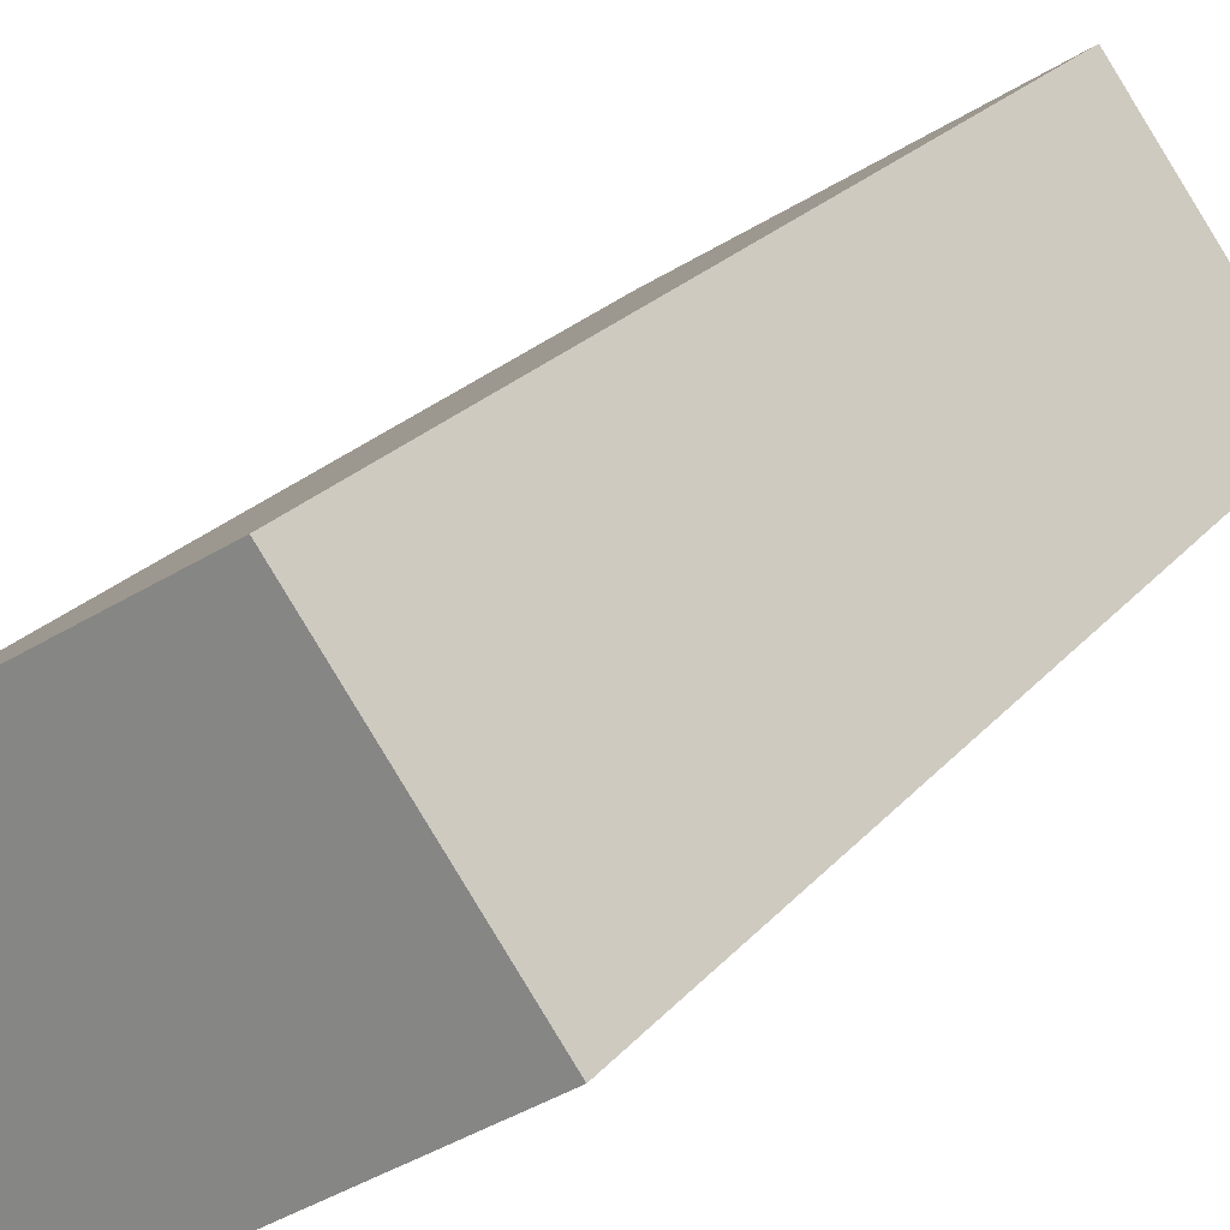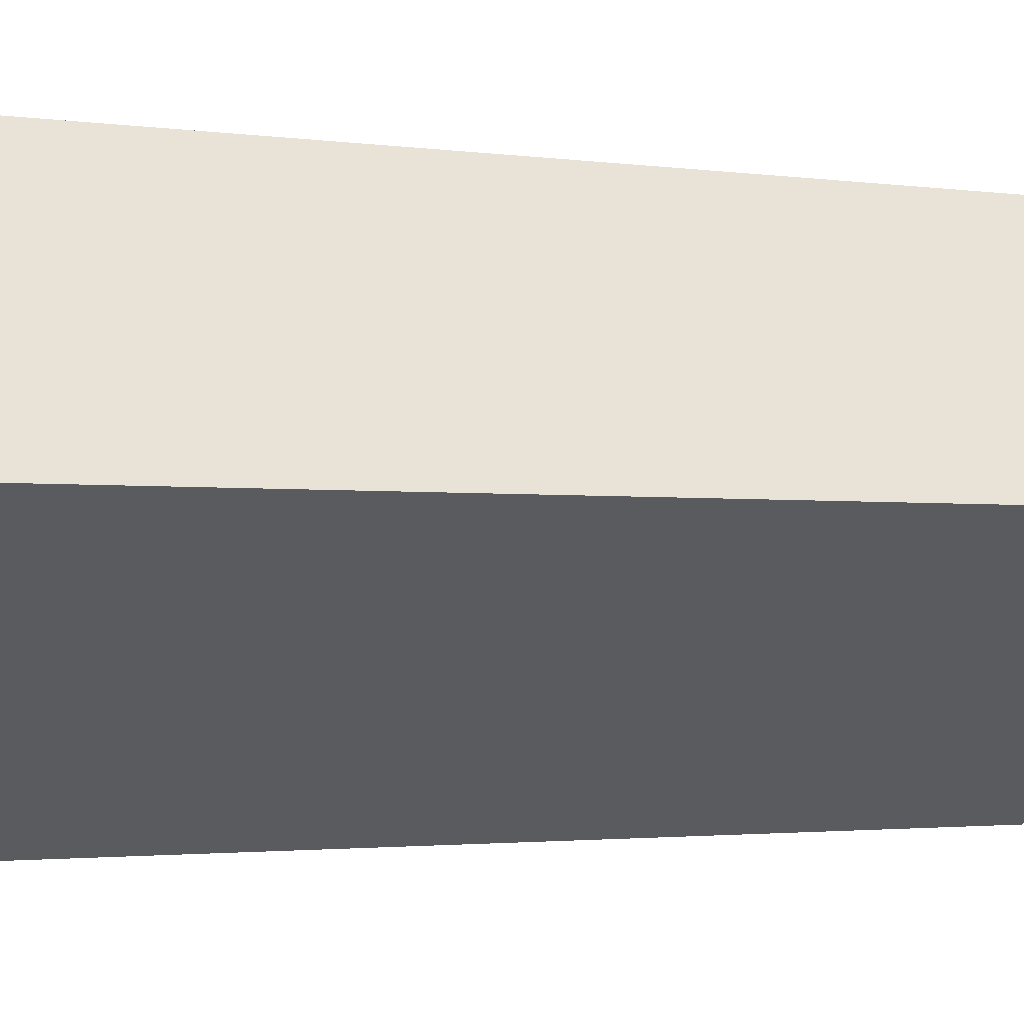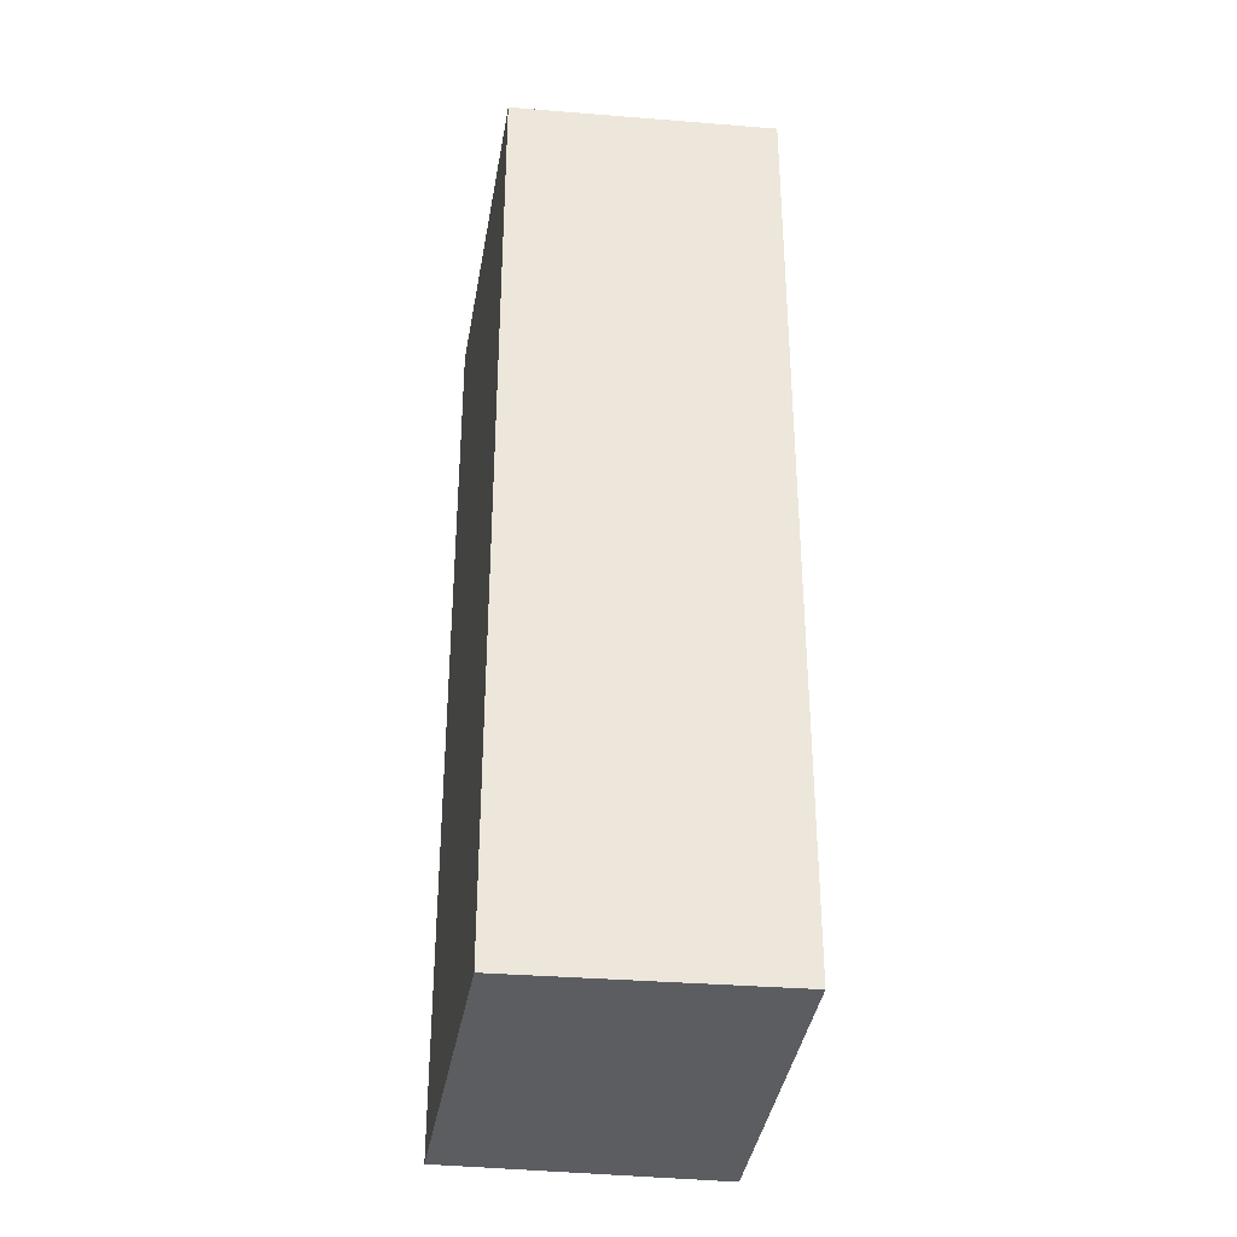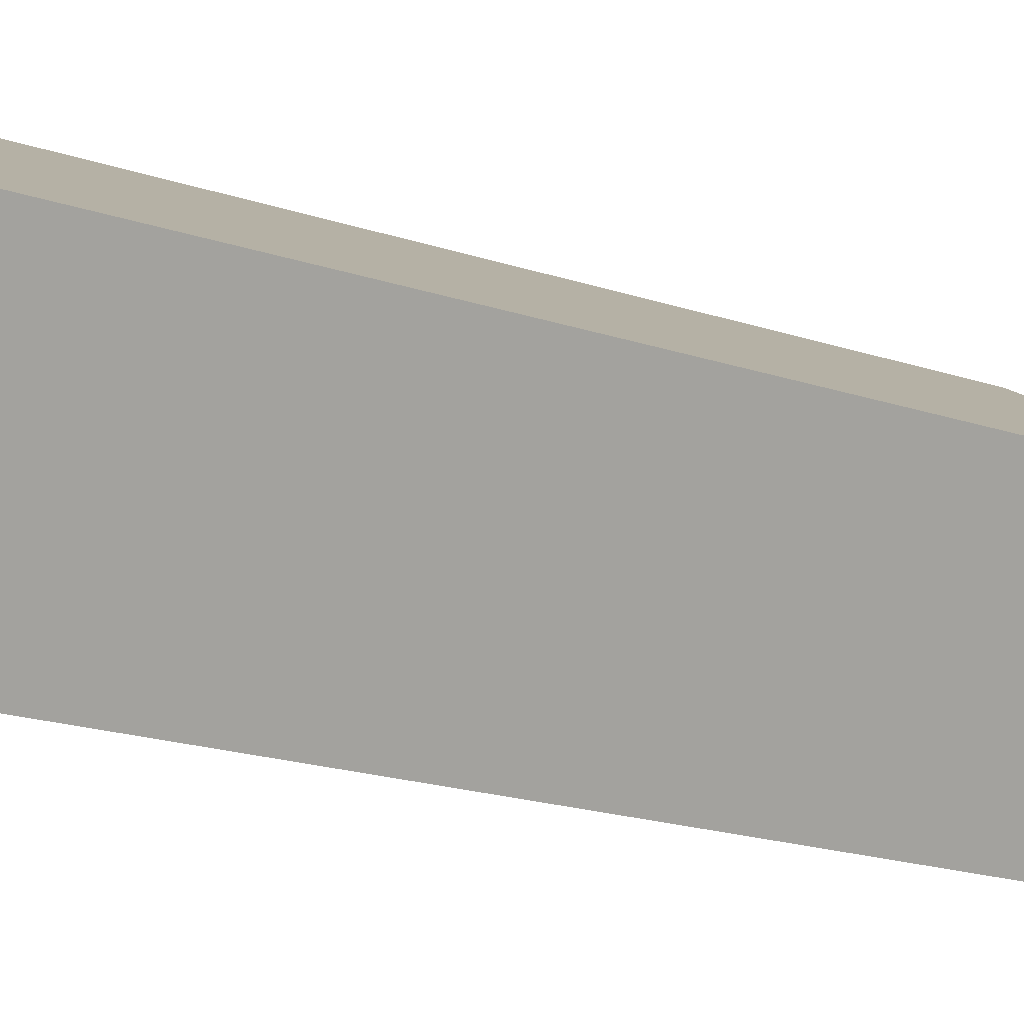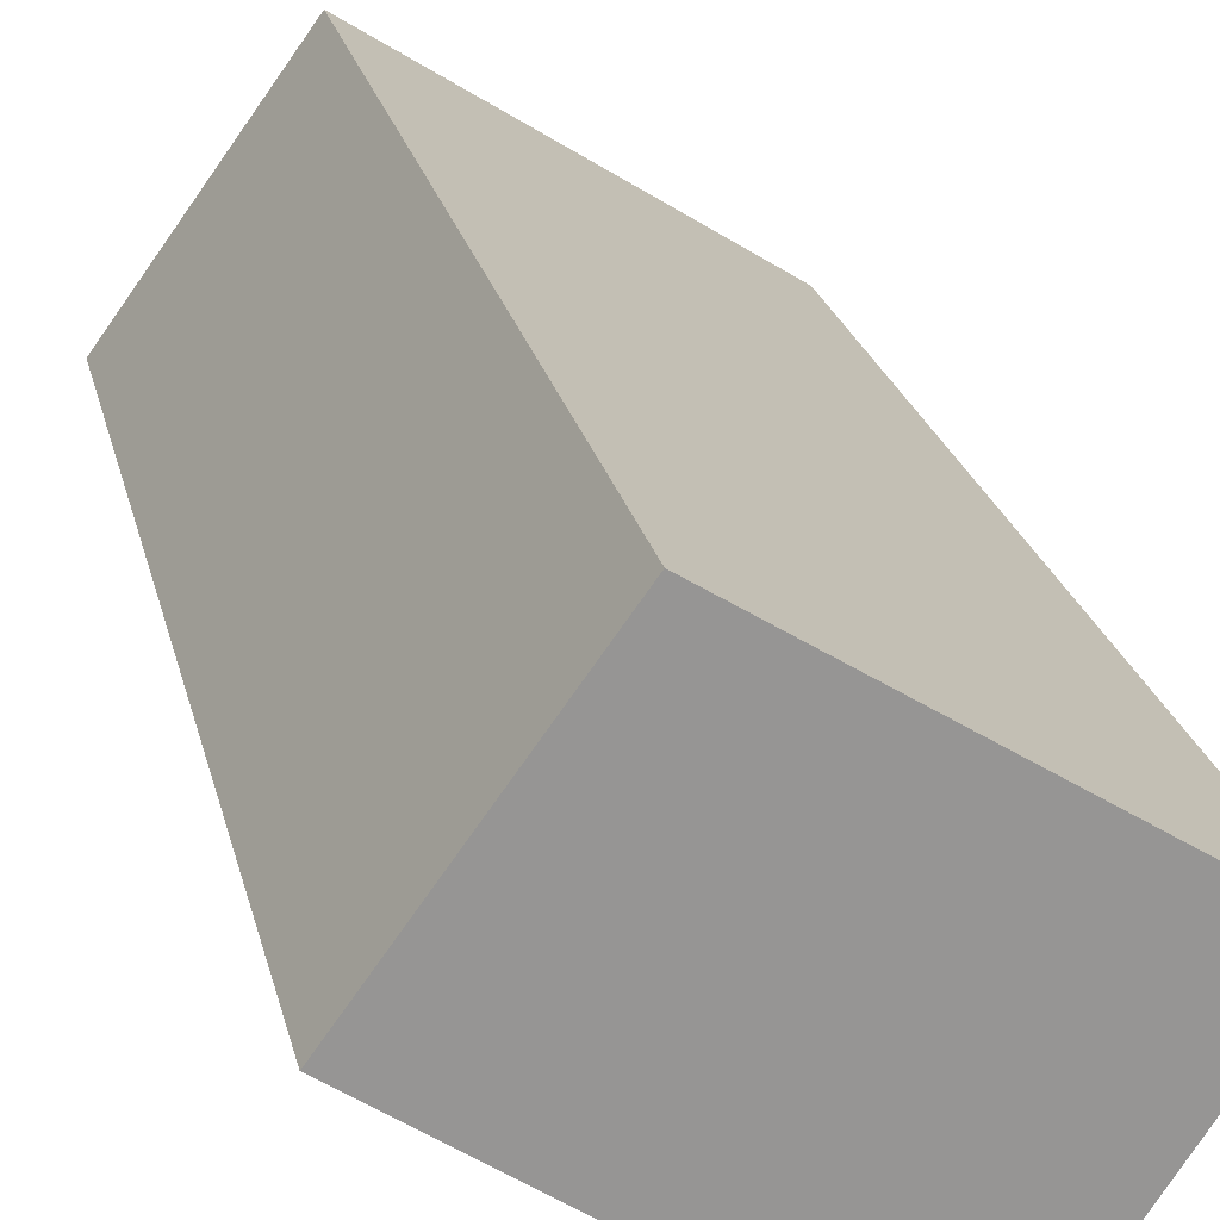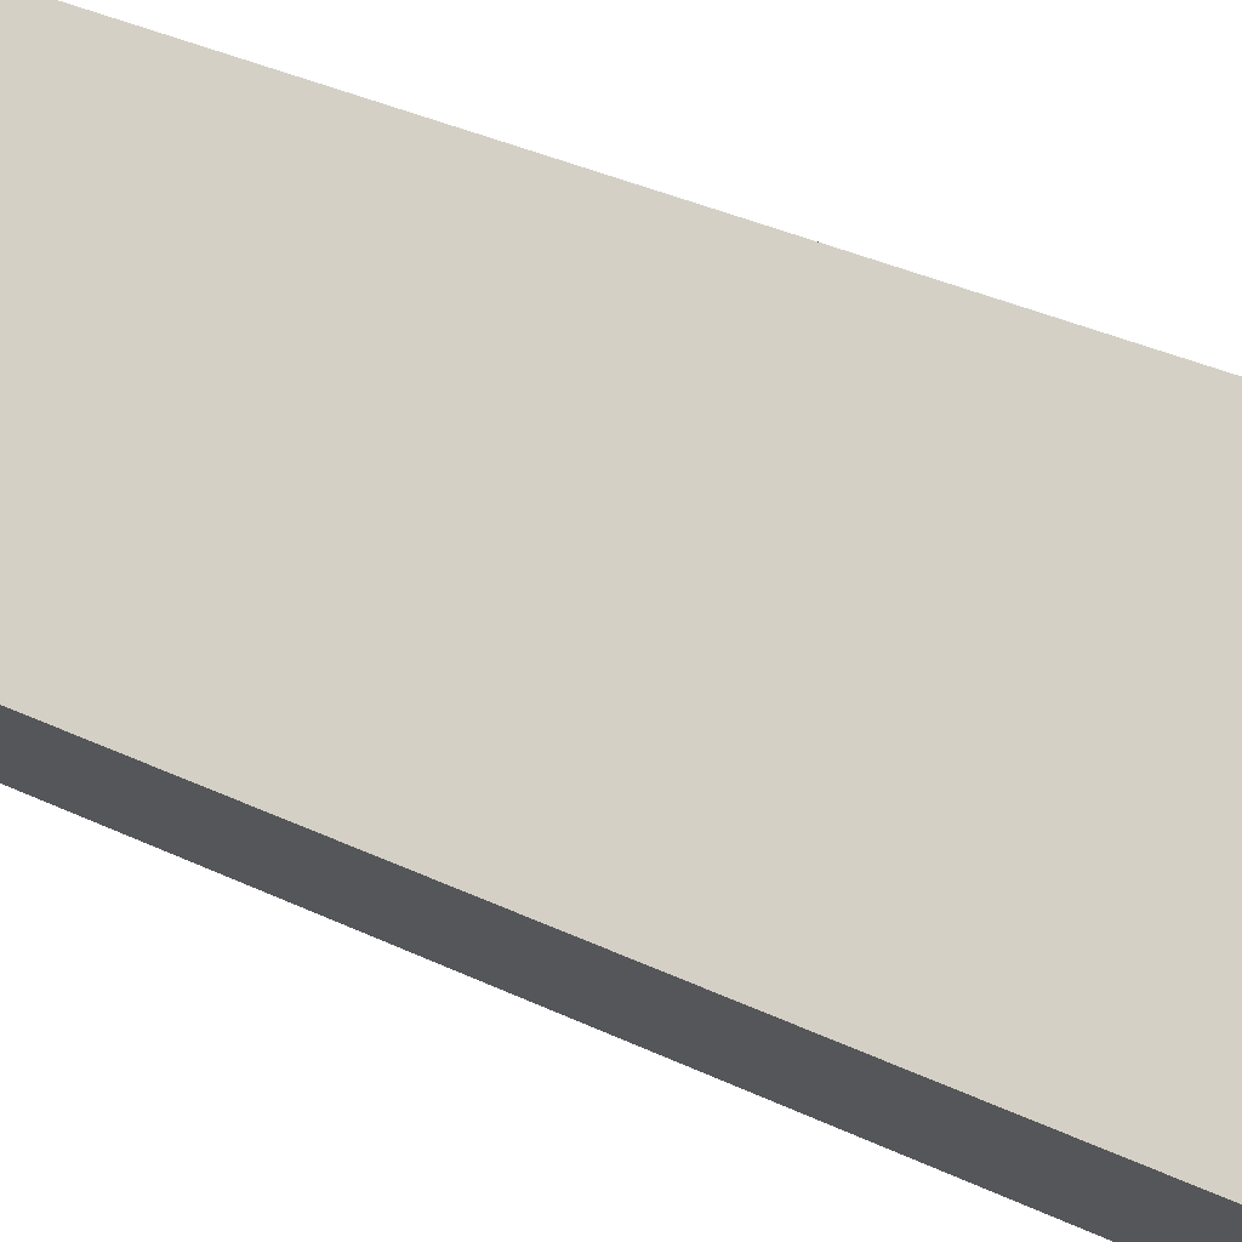
<metadata>
{"format":"obj","ext":"obj","renderer":"f3d","projection":"perspective","resolution":1024,"background":"white","views":[{"elev":21.8,"azim":27.9,"up":"+Z"},{"elev":-1.9,"azim":60.5,"up":"+Z"},{"elev":-35.4,"azim":47.9,"up":"+Y"},{"elev":-21.1,"azim":-120.2,"up":"+Z"},{"elev":22.6,"azim":167.8,"up":"+Z"},{"elev":38.8,"azim":-59.7,"up":"+Z"}]}
</metadata>
<code>
v  0 8.021 4.911e-16
v  4.02 8.021 -0.13
v  1.329 8.021 -1.99
v  2.682 8.021 1.71
v  4.02 7.96e-18 -0.13
v  1.329 1.219e-16 -1.99
v  0 0 0
v  2.682 -1.047e-16 1.71
g defaultobject
f 1 2 3
f 2 1 4
f 5 3 2
f 3 5 6
f 6 1 3
f 1 6 7
f 7 4 1
f 4 7 8
f 8 2 4
f 2 8 5
f 8 6 5
f 6 8 7

</code>
